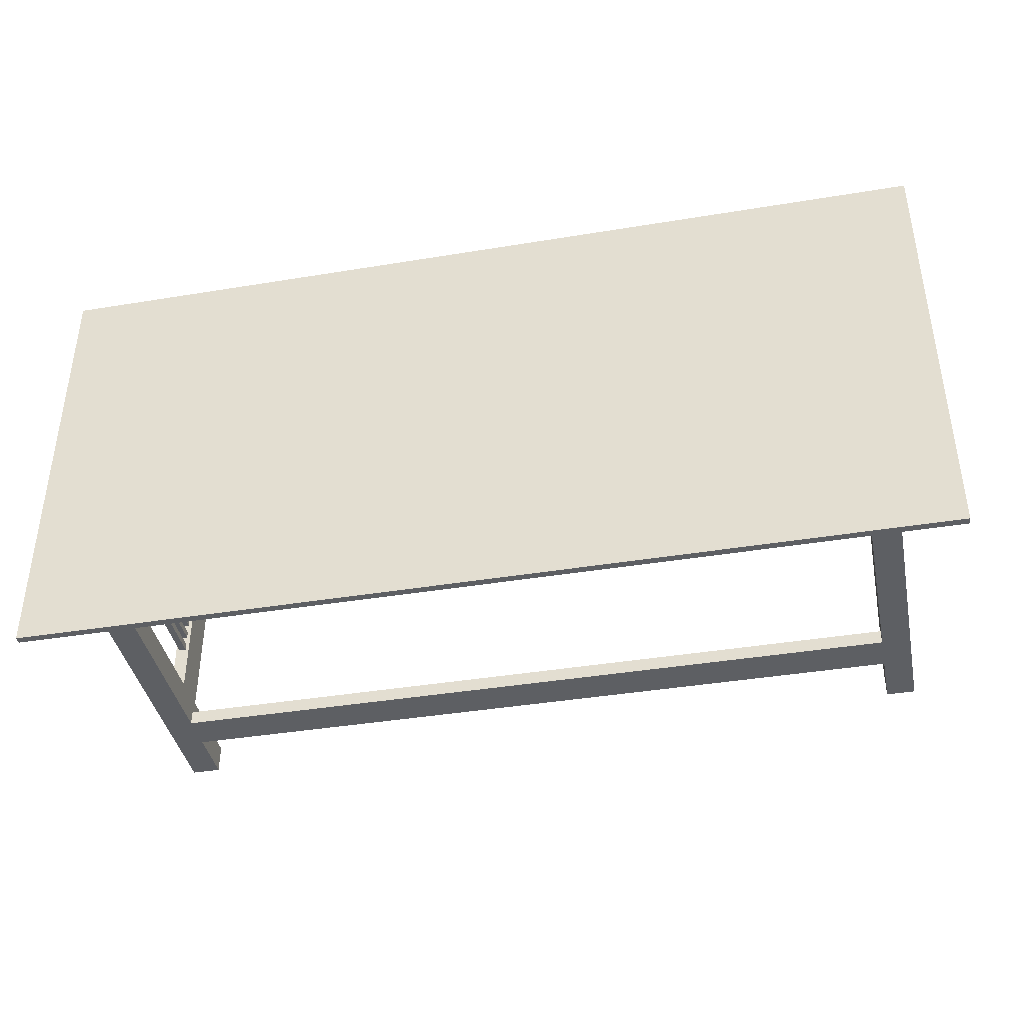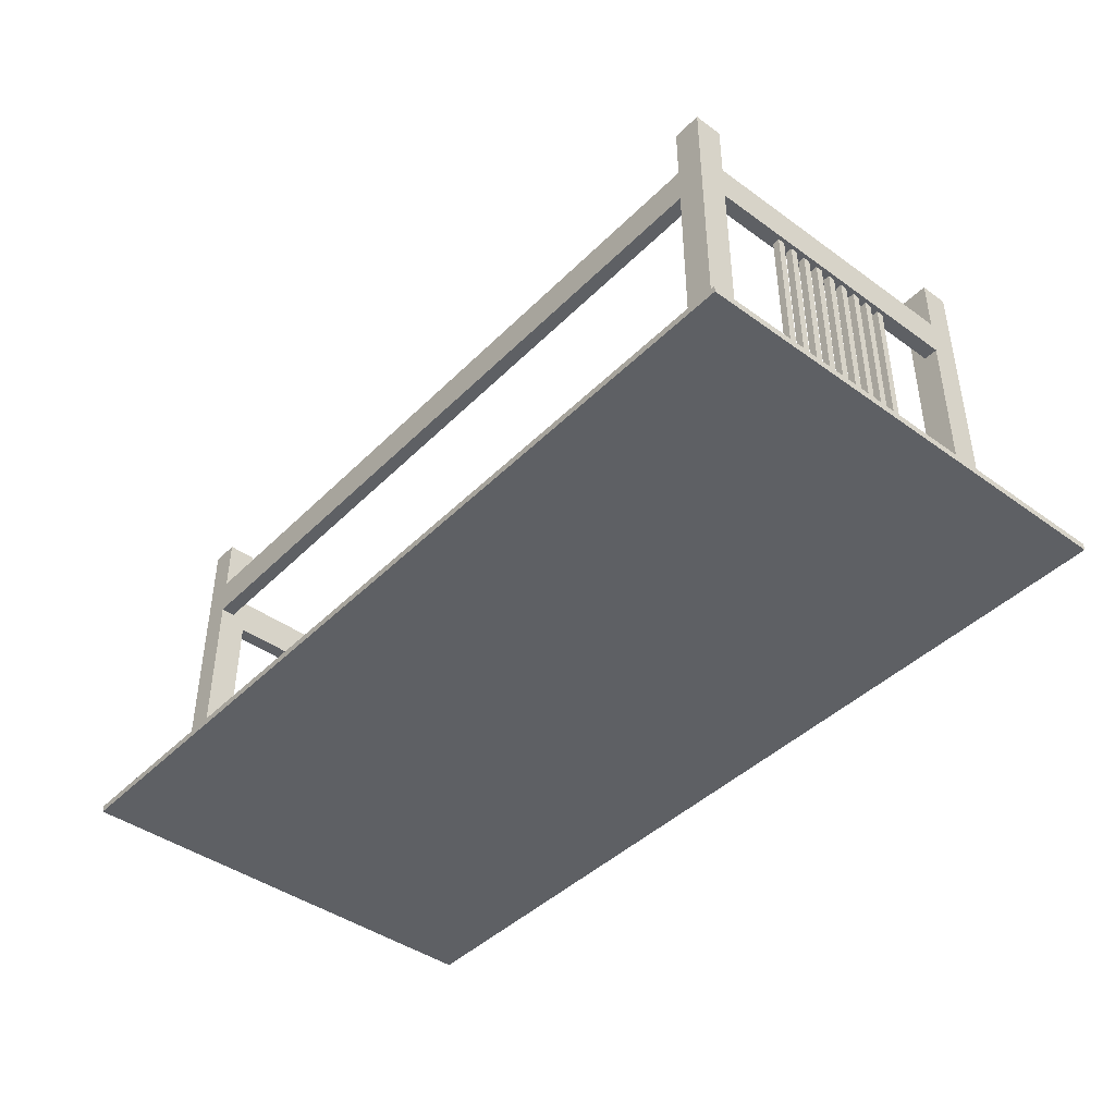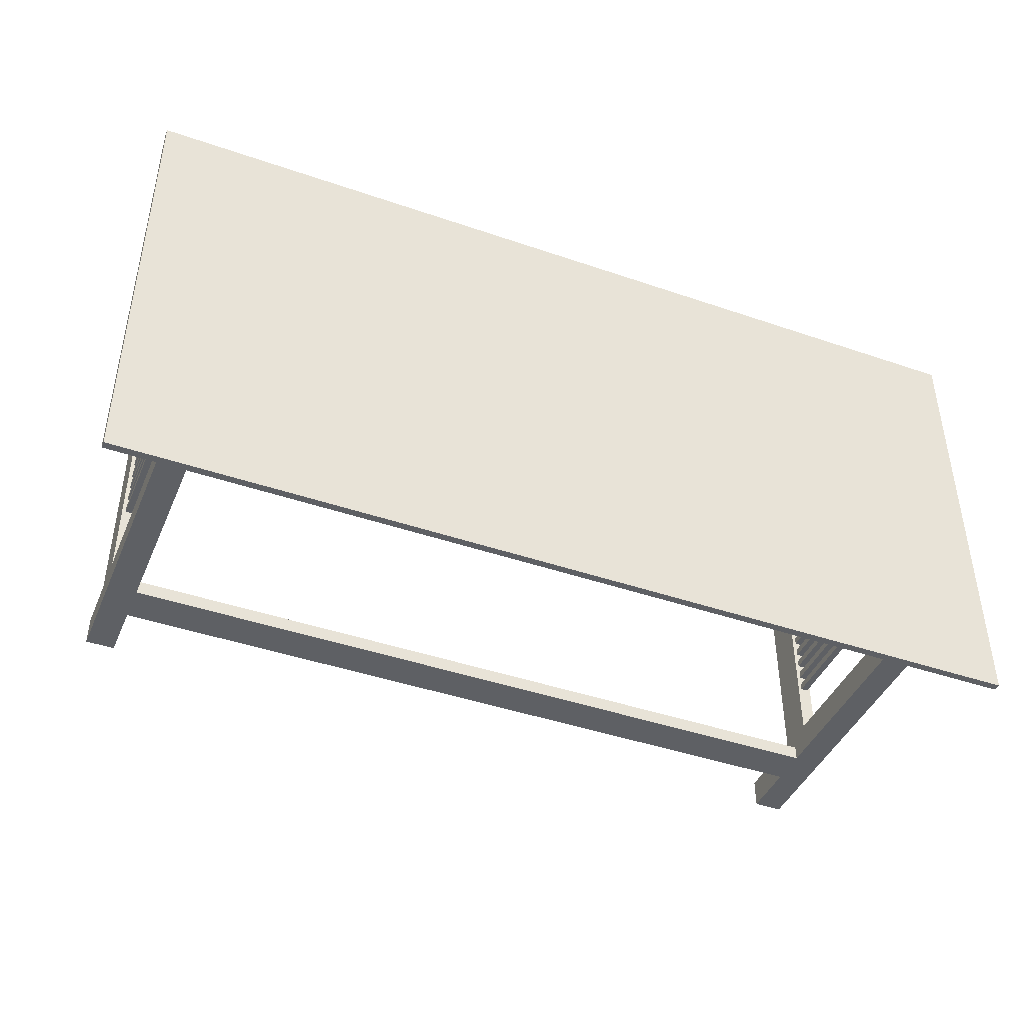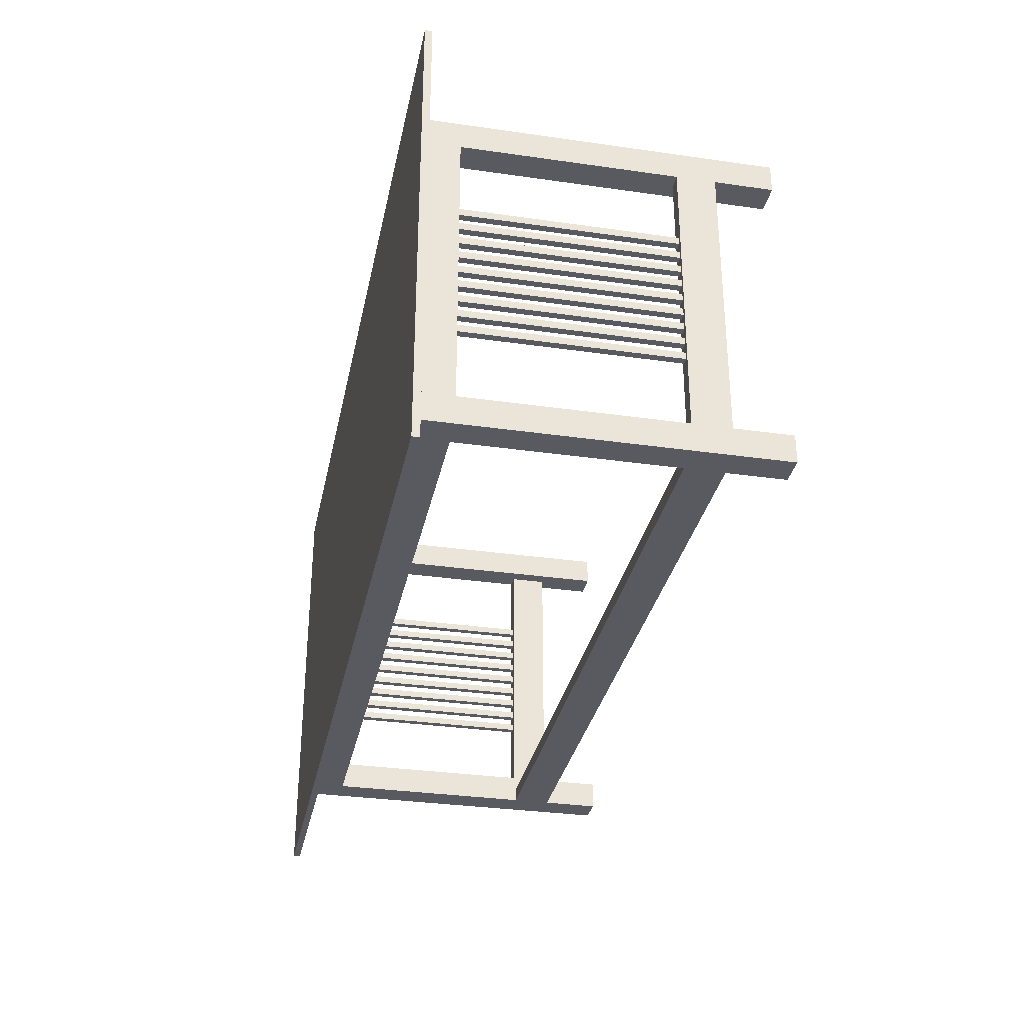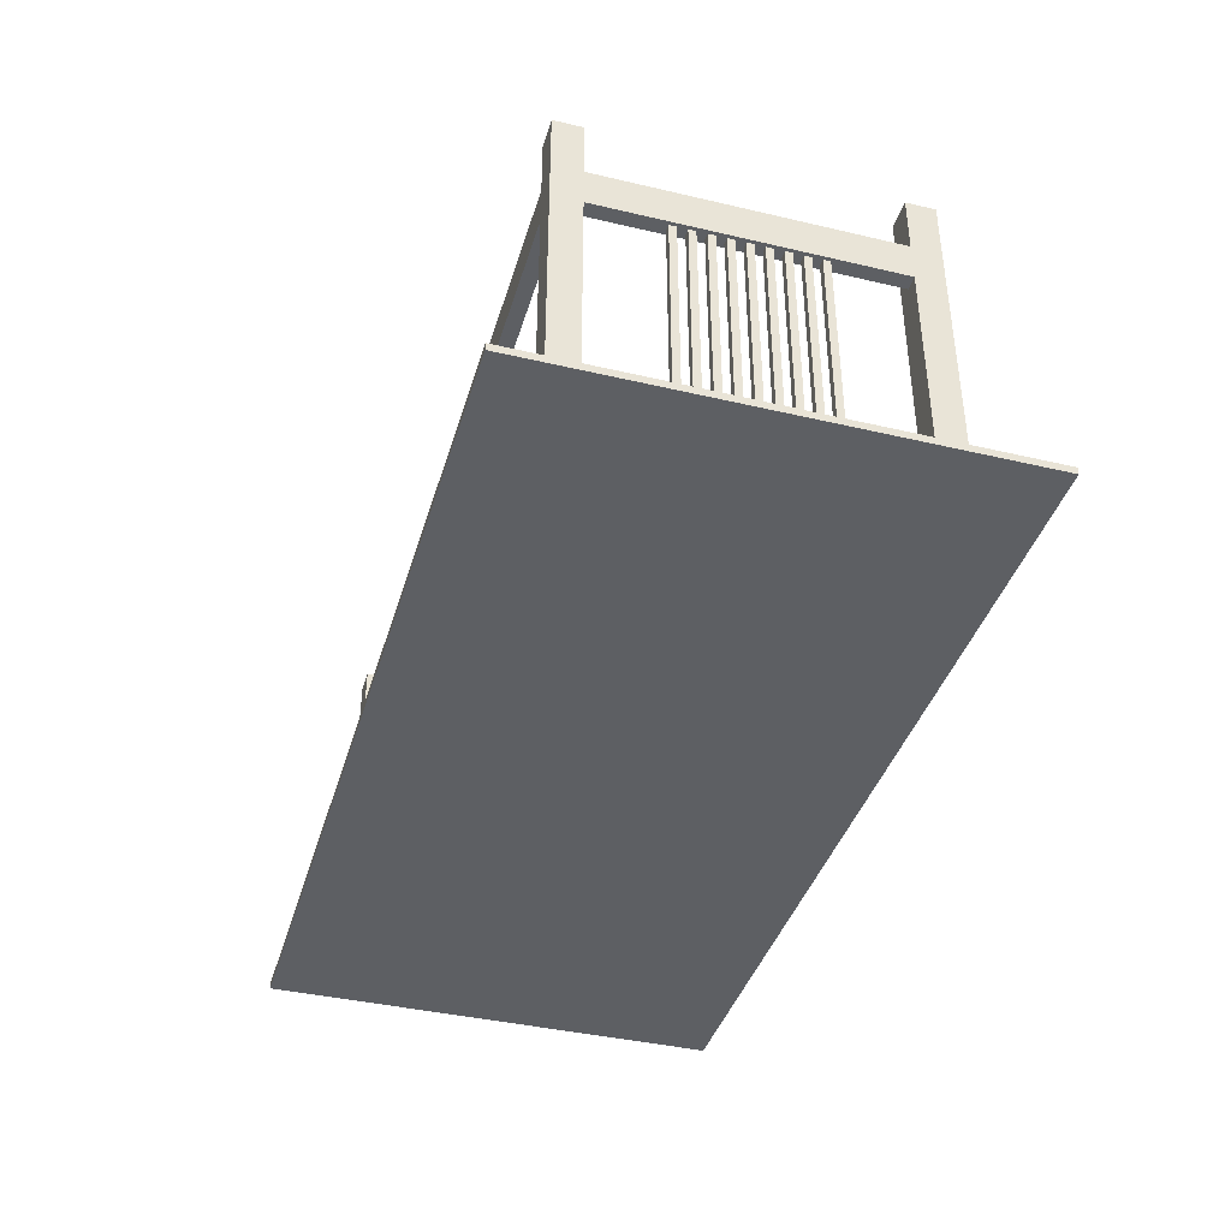
<metadata>
{"format":"obj","ext":"obj","renderer":"f3d","projection":"perspective","resolution":1024,"background":"white","views":[{"elev":-40.1,"azim":-168.5,"up":"+Y"},{"elev":-42.9,"azim":49.4,"up":"+Z"},{"elev":-43.0,"azim":157.8,"up":"+Y"},{"elev":-31.9,"azim":-101.4,"up":"+Y"},{"elev":-39.8,"azim":73.8,"up":"+Z"}]}
</metadata>
<code>
o m885
v -0.475 -0.2285 -0.06489
v -0.475 0.2465 -0.05747
v -0.475 0.2465 -0.06489
v -0.475 -0.2285 -0.05747
v 0.475 0.2465 -0.05747
v 0.475 0.2465 -0.06489
v 0.475 -0.2285 -0.05747
v 0.475 -0.2285 -0.06489
v -0.4156 -0.1691 -0.05747
v -0.4156 -0.1394 0.2988
v -0.4156 -0.1394 -0.05747
v -0.4156 -0.1691 0.2988
v -0.3859 -0.1394 0.2988
v -0.3859 -0.1394 -0.05747
v -0.3859 -0.1691 0.2988
v -0.3859 -0.1691 -0.05747
v -0.3859 -0.1691 0.1998
v -0.3859 -0.1691 0.2394
v -0.3859 -0.1542 0.2394
v -0.3859 -0.1542 0.1998
v 0.3859 -0.1542 0.1998
v 0.3859 -0.1542 0.2394
v 0.3859 -0.1691 0.2394
v 0.3859 -0.1691 0.1998
v 0.4008 0.1575 0.1998
v 0.4008 0.1575 0.2394
v 0.4156 0.1575 0.2394
v 0.4156 0.1575 0.1998
v 0.4156 -0.1394 0.1998
v 0.4156 -0.1394 0.2394
v 0.4008 -0.1394 0.2394
v 0.4008 -0.1394 0.1998
v -0.4156 0.1575 -0.05747
v -0.4156 0.1575 0.2988
v -0.4156 0.1872 0.2988
v -0.4156 0.1872 -0.05747
v -0.3859 0.1872 -0.05747
v -0.3859 0.1872 0.2988
v -0.3859 0.1575 0.2988
v -0.3859 0.1575 -0.05747
v 0.3859 0.1575 -0.05747
v 0.3859 0.1872 0.2988
v 0.3859 0.1872 -0.05747
v 0.3859 0.1575 0.2988
v 0.4156 0.1872 0.2988
v 0.4156 0.1872 -0.05747
v 0.4156 0.1575 0.2988
v 0.4156 0.1575 -0.05747
v 0.3859 -0.1691 -0.05747
v 0.3859 -0.1394 0.2988
v 0.3859 -0.1394 -0.05747
v 0.3859 -0.1691 0.2988
v 0.4156 -0.1394 0.2988
v 0.4156 -0.1394 -0.05747
v 0.4156 -0.1691 0.2988
v 0.4156 -0.1691 -0.05747
v -0.4156 0.1575 0.1998
v -0.4008 0.1575 0.2394
v -0.4008 0.1575 0.1998
v -0.4156 0.1575 0.2394
v -0.4008 -0.1394 0.2394
v -0.4008 -0.1394 0.1998
v -0.4156 -0.1394 0.2394
v -0.4156 -0.1394 0.1998
v -0.4119 -0.05652 0.1998
v -0.4045 -0.06394 0.1998
v -0.4119 -0.06394 0.1998
v -0.4045 -0.05652 0.1998
v -0.4119 0.08203 0.1998
v -0.4045 0.08203 0.1998
v -0.4045 0.07461 0.1998
v -0.4119 0.07461 0.1998
v -0.4119 0.06471 0.1998
v -0.4045 0.06471 0.1998
v -0.4045 0.05729 0.1998
v -0.4119 0.05729 0.1998
v -0.4119 0.04739 0.1998
v -0.4045 0.04739 0.1998
v -0.4119 0.03997 0.1998
v -0.4045 0.03997 0.1998
v -0.4119 0.03007 0.1998
v -0.4045 0.02265 0.1998
v -0.4119 0.02265 0.1998
v -0.4045 0.03007 0.1998
v -0.4045 0.01276 0.1998
v -0.4045 0.005334 0.1998
v -0.4119 0.005334 0.1998
v -0.4119 0.01276 0.1998
v -0.4119 -0.004562 0.1998
v -0.4045 -0.004562 0.1998
v -0.4045 -0.01198 0.1998
v -0.4119 -0.01198 0.1998
v -0.4119 -0.02188 0.1998
v -0.4045 -0.02188 0.1998
v -0.4119 -0.0293 0.1998
v -0.4045 -0.0293 0.1998
v -0.4119 -0.0392 0.1998
v -0.4045 -0.04662 0.1998
v -0.4119 -0.04662 0.1998
v -0.4045 -0.0392 0.1998
v -0.4045 0.08203 -0.01788
v -0.4119 0.08203 -0.01788
v -0.4045 -0.01198 -0.01788
v -0.4045 -0.004562 -0.01788
v -0.4045 -0.0293 -0.01788
v -0.4045 -0.02188 -0.01788
v -0.4045 -0.0392 -0.01788
v -0.4045 -0.04662 -0.01788
v -0.4045 -0.06394 -0.01788
v -0.4045 -0.05652 -0.01788
v -0.4045 0.07461 -0.01788
v -0.4045 0.05729 -0.01788
v -0.4045 0.06471 -0.01788
v -0.4045 0.04739 -0.01788
v -0.4045 0.03997 -0.01788
v -0.4045 0.02265 -0.01788
v -0.4045 0.03007 -0.01788
v -0.4045 0.005334 -0.01788
v -0.4045 0.01276 -0.01788
v -0.4119 0.07461 -0.01788
v -0.4119 -0.06394 -0.01788
v -0.4119 -0.05652 -0.01788
v -0.4119 0.06471 -0.01788
v -0.4119 0.05729 -0.01788
v -0.4119 0.04739 -0.01788
v -0.4119 0.03997 -0.01788
v -0.4119 0.02265 -0.01788
v -0.4119 0.03007 -0.01788
v -0.4119 0.01276 -0.01788
v -0.4119 0.005334 -0.01788
v -0.4119 -0.004562 -0.01788
v -0.4119 -0.01198 -0.01788
v -0.4119 -0.02188 -0.01788
v -0.4119 -0.0293 -0.01788
v -0.4119 -0.04662 -0.01788
v -0.4119 -0.0392 -0.01788
v -0.4156 0.1575 -0.01788
v -0.4008 0.1575 -0.01788
v -0.4008 0.1575 -0.05747
v -0.4008 -0.1394 -0.05747
v -0.4008 -0.1394 -0.01788
v -0.4156 -0.1394 -0.01788
v -0.3859 -0.1542 -0.01788
v -0.3859 -0.1542 -0.05747
v -0.3859 -0.1691 -0.01788
v 0.3859 -0.1542 -0.01788
v 0.3859 -0.1542 -0.05747
v 0.3859 -0.1691 -0.01788
v -0.3859 0.1723 -0.05747
v -0.3859 0.1723 -0.01788
v -0.3859 0.1872 -0.01788
v 0.3859 0.1872 -0.01788
v 0.3859 0.1723 -0.01788
v 0.3859 0.1723 -0.05747
v 0.4008 0.1575 -0.05747
v 0.4156 0.1575 -0.01788
v 0.4008 0.1575 -0.01788
v 0.4156 -0.1394 -0.01788
v 0.4008 -0.1394 -0.01788
v 0.4008 -0.1394 -0.05747
v 0.4045 -0.05652 0.1998
v 0.4119 -0.05652 0.1998
v 0.4119 -0.06394 0.1998
v 0.4045 -0.06394 0.1998
v 0.4045 0.07461 0.1998
v 0.4045 0.08203 0.1998
v 0.4119 0.07461 0.1998
v 0.4119 0.08203 0.1998
v 0.4045 0.06471 0.1998
v 0.4119 0.05729 0.1998
v 0.4045 0.05729 0.1998
v 0.4119 0.06471 0.1998
v 0.4119 0.04739 0.1998
v 0.4119 0.03997 0.1998
v 0.4045 0.03997 0.1998
v 0.4045 0.04739 0.1998
v 0.4045 0.03007 0.1998
v 0.4119 0.03007 0.1998
v 0.4119 0.02265 0.1998
v 0.4045 0.02265 0.1998
v 0.4045 0.01276 0.1998
v 0.4119 0.01276 0.1998
v 0.4045 0.005334 0.1998
v 0.4119 0.005334 0.1998
v 0.4045 -0.004562 0.1998
v 0.4119 -0.01198 0.1998
v 0.4045 -0.01198 0.1998
v 0.4119 -0.004562 0.1998
v 0.4119 -0.02188 0.1998
v 0.4119 -0.0293 0.1998
v 0.4045 -0.0293 0.1998
v 0.4045 -0.02188 0.1998
v 0.4045 -0.0392 0.1998
v 0.4119 -0.0392 0.1998
v 0.4119 -0.04662 0.1998
v 0.4045 -0.04662 0.1998
v 0.4045 0.08203 -0.01788
v 0.4119 0.08203 -0.01788
v 0.4119 -0.01198 -0.01788
v 0.4119 -0.004562 -0.01788
v 0.4119 -0.0293 -0.01788
v 0.4119 -0.02188 -0.01788
v 0.4119 -0.04662 -0.01788
v 0.4119 -0.0392 -0.01788
v 0.4119 -0.06394 -0.01788
v 0.4119 -0.05652 -0.01788
v 0.4119 0.07461 -0.01788
v 0.4119 0.05729 -0.01788
v 0.4119 0.06471 -0.01788
v 0.4119 0.03997 -0.01788
v 0.4119 0.04739 -0.01788
v 0.4119 0.02265 -0.01788
v 0.4119 0.03007 -0.01788
v 0.4119 0.01276 -0.01788
v 0.4119 0.005334 -0.01788
v 0.4045 0.07461 -0.01788
v 0.4045 -0.05652 -0.01788
v 0.4045 -0.06394 -0.01788
v 0.4045 0.05729 -0.01788
v 0.4045 0.06471 -0.01788
v 0.4045 0.04739 -0.01788
v 0.4045 0.03997 -0.01788
v 0.4045 0.03007 -0.01788
v 0.4045 0.02265 -0.01788
v 0.4045 0.01276 -0.01788
v 0.4045 0.005334 -0.01788
v 0.4045 -0.01198 -0.01788
v 0.4045 -0.004562 -0.01788
v 0.4045 -0.02188 -0.01788
v 0.4045 -0.0293 -0.01788
v 0.4045 -0.0392 -0.01788
v 0.4045 -0.04662 -0.01788
f 1 2 3
f 1 4 2
f 2 5 6
f 6 3 2
f 6 5 7
f 7 8 6
f 8 7 1
f 7 4 1
f 1 6 8
f 1 3 6
f 2 4 7
f 7 5 2
f 9 12 10
f 10 13 14
f 14 13 15
f 10 12 15
f 17 18 19
f 19 20 17
f 20 19 21
f 19 22 21
f 21 23 24
f 21 22 23
f 23 18 17
f 17 24 23
f 17 20 21
f 21 24 17
f 22 19 23
f 19 18 23
f 25 26 27
f 27 28 25
f 28 27 29
f 27 30 29
f 29 31 32
f 29 30 31
f 31 26 25
f 25 32 31
f 32 25 28
f 28 29 32
f 27 26 30
f 26 31 30
f 10 11 9
f 11 10 14
f 14 15 16
f 15 12 9
f 9 16 15
f 9 11 14
f 14 16 9
f 13 10 15
f 33 34 35
f 37 38 39
f 39 34 33
f 33 40 39
f 33 35 36
f 35 38 37
f 37 36 35
f 39 40 37
f 33 37 40
f 33 36 37
f 35 34 39
f 39 38 35
f 41 42 43
f 46 43 42
f 46 45 47
f 47 48 46
f 47 44 41
f 42 44 47
f 41 44 42
f 42 45 46
f 41 48 47
f 41 43 46
f 46 48 41
f 45 42 47
f 49 52 50
f 50 53 54
f 54 51 50
f 56 55 49
f 55 52 49
f 49 54 56
f 50 52 55
f 50 51 49
f 54 55 56
f 54 53 55
f 49 51 54
f 53 50 55
f 57 58 59
f 57 60 58
f 58 61 62
f 62 59 58
f 62 61 63
f 63 64 62
f 64 63 57
f 63 60 57
f 64 59 62
f 64 57 59
f 60 63 61
f 61 58 60
f 65 67 66
f 65 66 68
f 69 71 70
f 71 69 72
f 73 75 74
f 75 73 76
f 77 79 78
f 78 79 80
f 81 83 82
f 81 82 84
f 85 87 86
f 87 85 88
f 89 91 90
f 91 89 92
f 93 95 94
f 94 95 96
f 97 99 98
f 97 98 100
f 70 101 102
f 102 69 70
f 90 91 103
f 103 104 90
f 96 105 94
f 105 106 94
f 98 107 100
f 98 108 107
f 109 110 68
f 68 66 109
f 71 111 101
f 101 70 71
f 75 112 74
f 112 113 74
f 80 114 78
f 80 115 114
f 116 117 84
f 84 82 116
f 86 118 119
f 119 85 86
f 72 120 71
f 120 111 71
f 65 121 67
f 65 122 121
f 102 120 72
f 72 69 102
f 73 123 124
f 124 76 73
f 77 125 79
f 125 126 79
f 81 127 83
f 81 128 127
f 129 130 87
f 87 88 129
f 89 131 132
f 132 92 89
f 93 133 95
f 133 134 95
f 97 135 99
f 97 136 135
f 74 113 123
f 123 73 74
f 76 124 112
f 112 75 76
f 77 78 125
f 78 114 125
f 79 115 80
f 79 126 115
f 84 117 128
f 128 81 84
f 83 127 116
f 116 82 83
f 88 85 129
f 85 119 129
f 87 118 86
f 87 130 118
f 90 104 131
f 131 89 90
f 92 132 103
f 103 91 92
f 93 94 133
f 94 106 133
f 95 105 96
f 95 134 105
f 100 107 136
f 136 97 100
f 99 135 108
f 108 98 99
f 65 68 122
f 68 110 122
f 67 109 66
f 67 121 109
f 133 106 105
f 105 134 133
f 120 102 101
f 101 111 120
f 124 123 112
f 123 113 112
f 126 114 115
f 126 125 114
f 128 117 116
f 116 127 128
f 130 129 119
f 119 118 130
f 132 131 103
f 131 104 103
f 121 110 109
f 121 122 110
f 136 107 108
f 108 135 136
f 33 137 138
f 138 139 33
f 139 138 140
f 138 141 140
f 140 142 11
f 140 141 142
f 142 137 33
f 33 11 142
f 11 33 139
f 139 140 11
f 138 137 141
f 137 142 141
f 16 143 144
f 16 145 143
f 143 146 147
f 147 144 143
f 147 146 148
f 148 49 147
f 49 148 16
f 148 145 16
f 16 147 49
f 16 144 147
f 143 145 148
f 148 146 143
f 149 150 151
f 151 37 149
f 37 151 43
f 151 152 43
f 43 153 154
f 43 152 153
f 153 150 149
f 149 154 153
f 149 37 43
f 43 154 149
f 152 151 153
f 151 150 153
f 155 156 48
f 155 157 156
f 156 158 54
f 54 48 156
f 54 158 159
f 159 160 54
f 160 159 155
f 159 157 155
f 160 48 54
f 160 155 48
f 157 159 158
f 158 156 157
f 161 163 162
f 163 161 164
f 165 167 166
f 166 167 168
f 169 171 170
f 169 170 172
f 173 175 174
f 175 173 176
f 177 179 178
f 179 177 180
f 181 183 182
f 182 183 184
f 185 187 186
f 185 186 188
f 189 191 190
f 191 189 192
f 193 195 194
f 195 193 196
f 166 168 197
f 168 198 197
f 188 199 200
f 188 186 199
f 201 202 189
f 189 190 201
f 195 203 204
f 204 194 195
f 163 205 162
f 205 206 162
f 167 198 168
f 167 207 198
f 208 209 172
f 172 170 208
f 174 210 211
f 211 173 174
f 179 212 178
f 212 213 178
f 184 214 182
f 184 215 214
f 216 207 167
f 167 165 216
f 161 217 218
f 218 164 161
f 166 197 165
f 197 216 165
f 169 219 171
f 169 220 219
f 221 222 175
f 175 176 221
f 177 223 224
f 224 180 177
f 181 225 183
f 225 226 183
f 185 227 187
f 185 228 227
f 229 230 191
f 191 192 229
f 193 231 232
f 232 196 193
f 169 172 220
f 172 209 220
f 171 208 170
f 171 219 208
f 173 211 221
f 221 176 173
f 175 222 210
f 210 174 175
f 177 178 223
f 178 213 223
f 180 212 179
f 180 224 212
f 182 214 225
f 225 181 182
f 183 226 215
f 215 184 183
f 185 188 228
f 188 200 228
f 187 199 186
f 187 227 199
f 189 202 229
f 229 192 189
f 191 230 201
f 201 190 191
f 193 194 231
f 194 204 231
f 196 203 195
f 196 232 203
f 162 206 217
f 217 161 162
f 164 218 205
f 205 163 164
f 230 229 201
f 229 202 201
f 216 198 207
f 216 197 198
f 220 209 208
f 208 219 220
f 222 221 211
f 211 210 222
f 224 223 212
f 223 213 212
f 226 214 215
f 226 225 214
f 228 200 199
f 199 227 228
f 218 217 206
f 206 205 218
f 232 231 203
f 231 204 203

</code>
